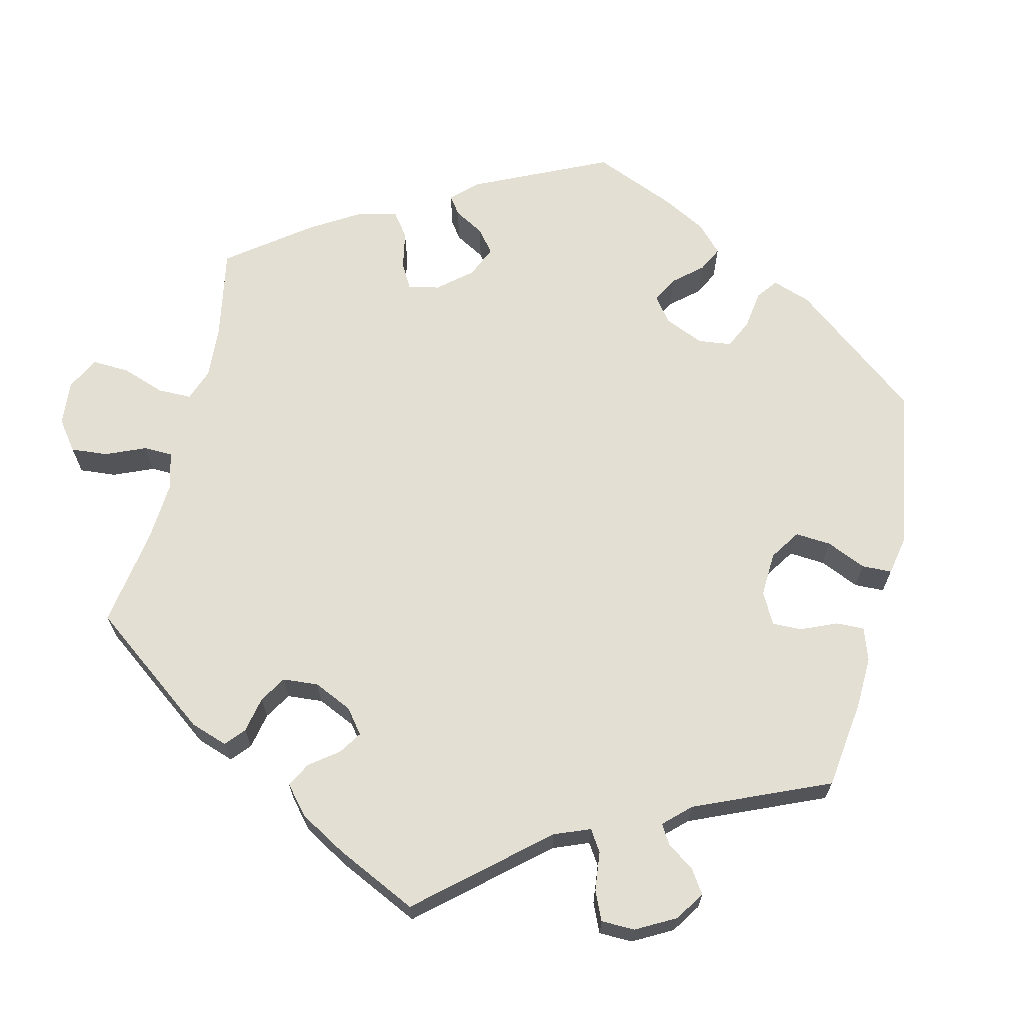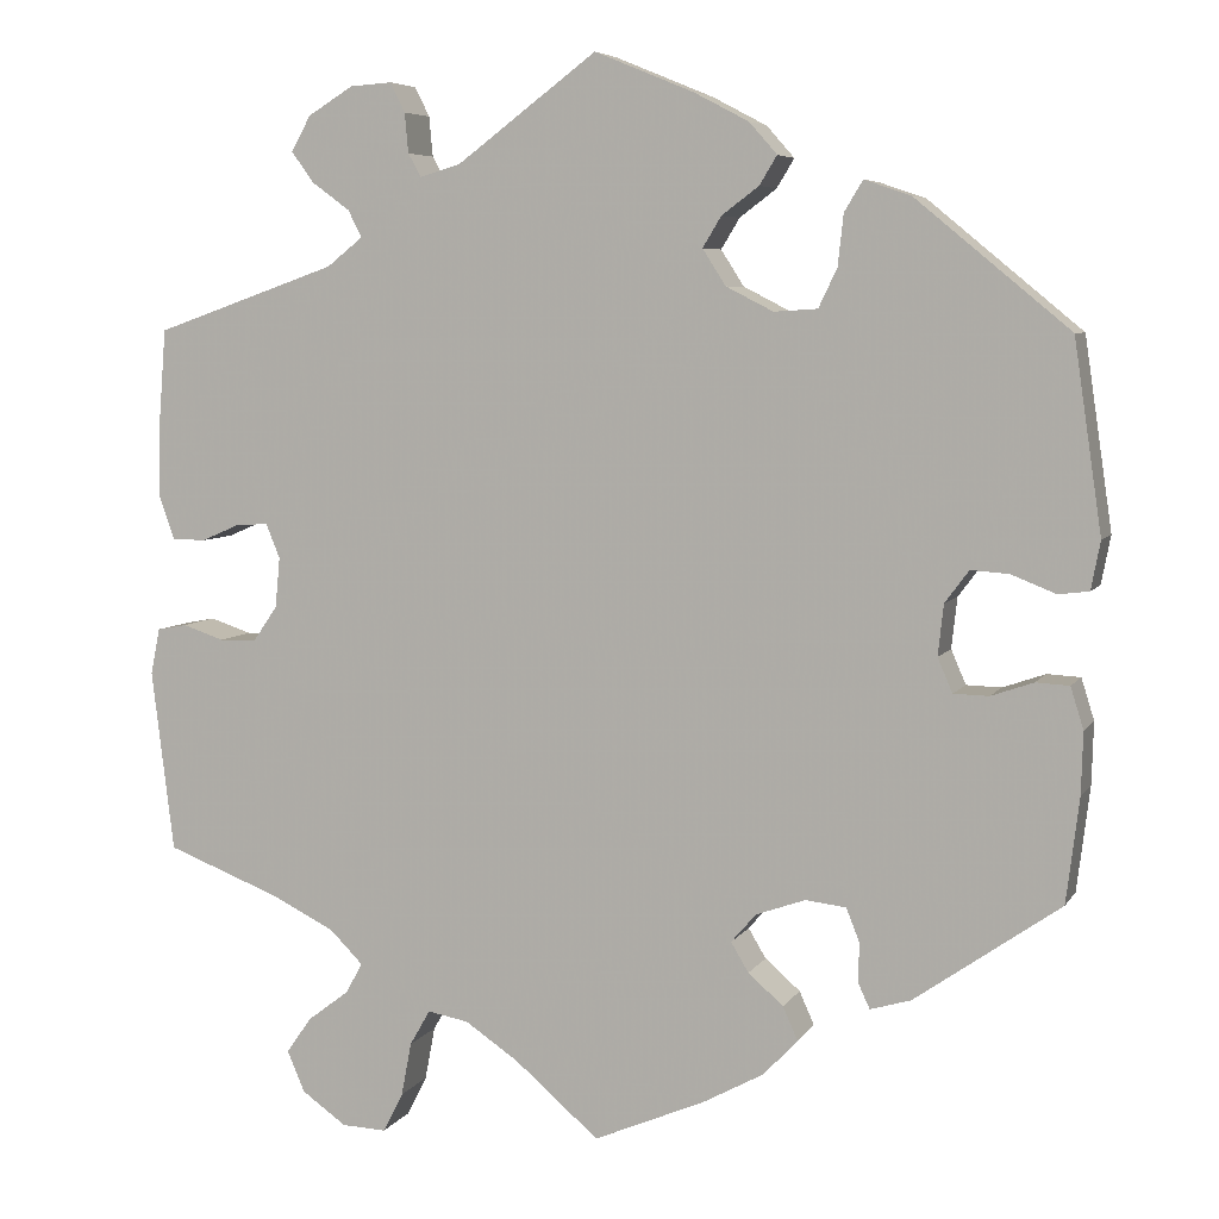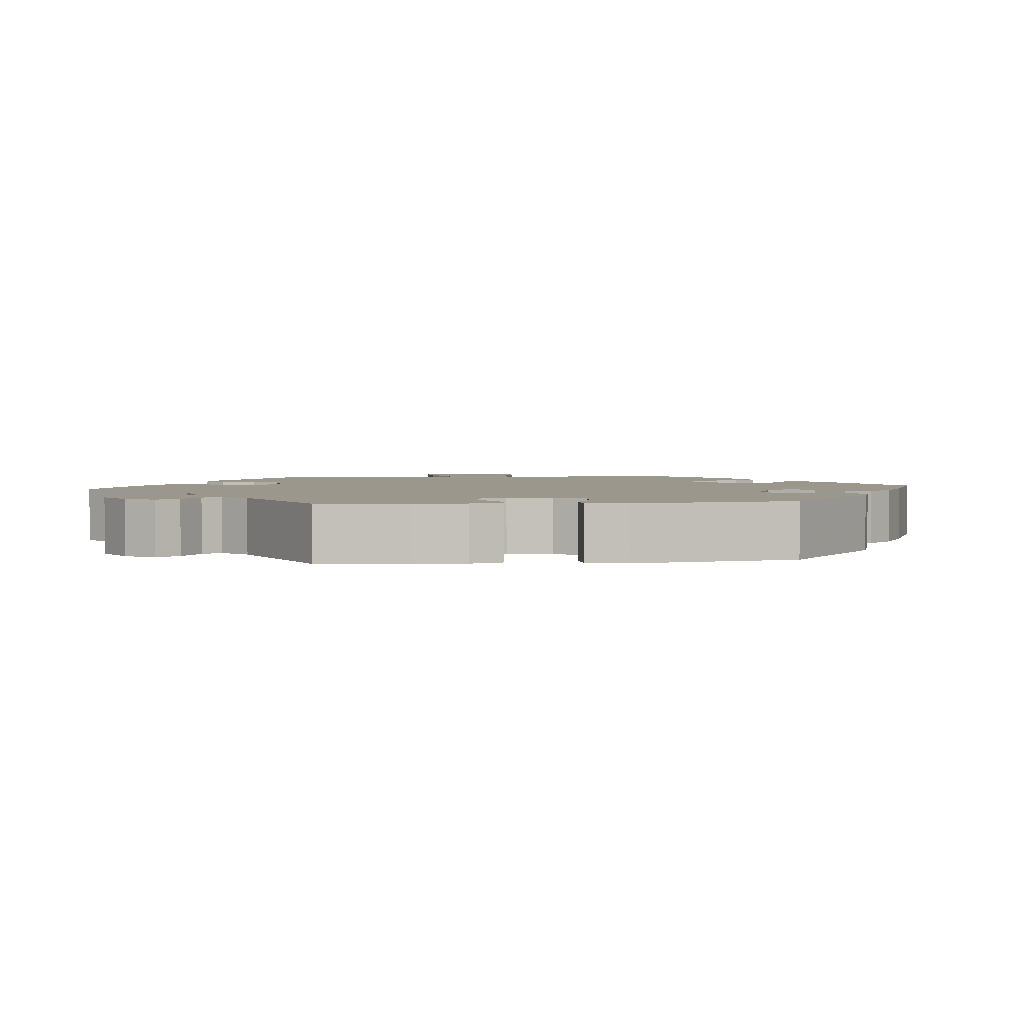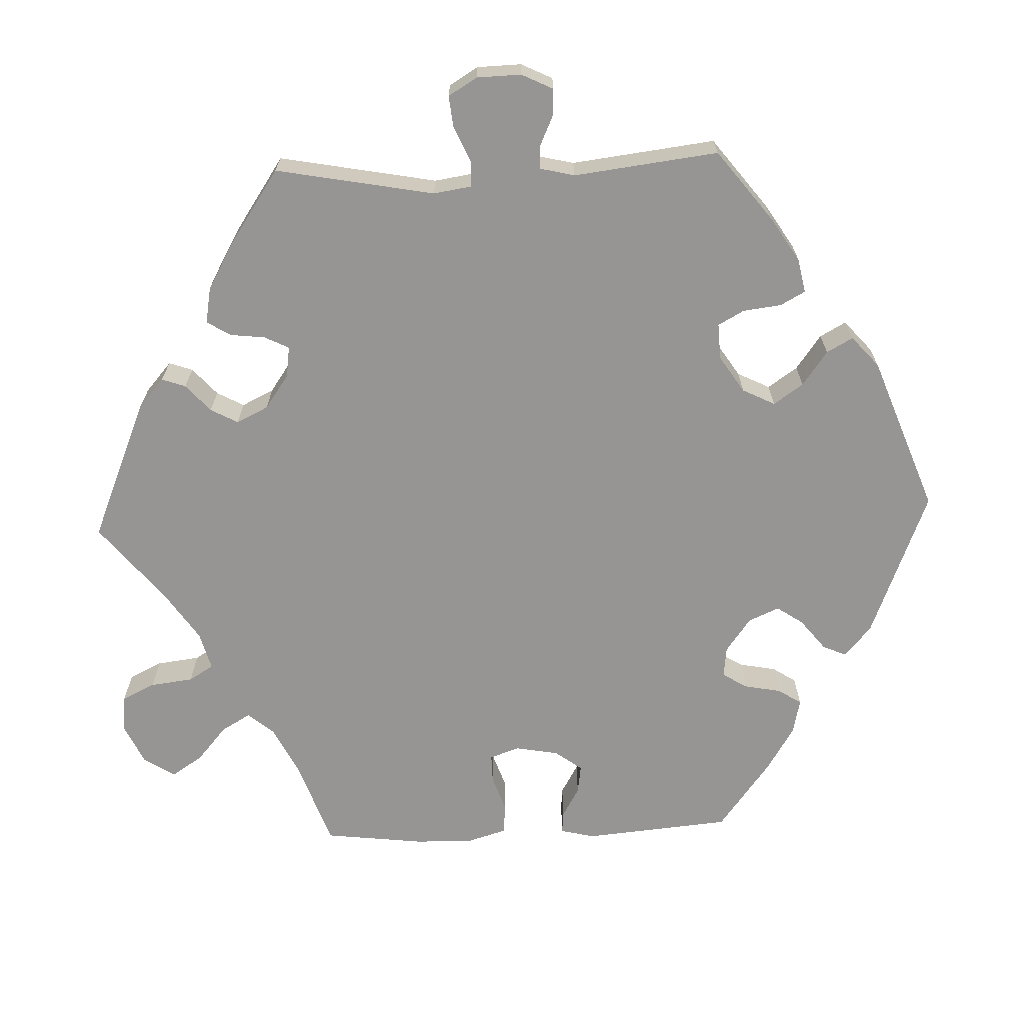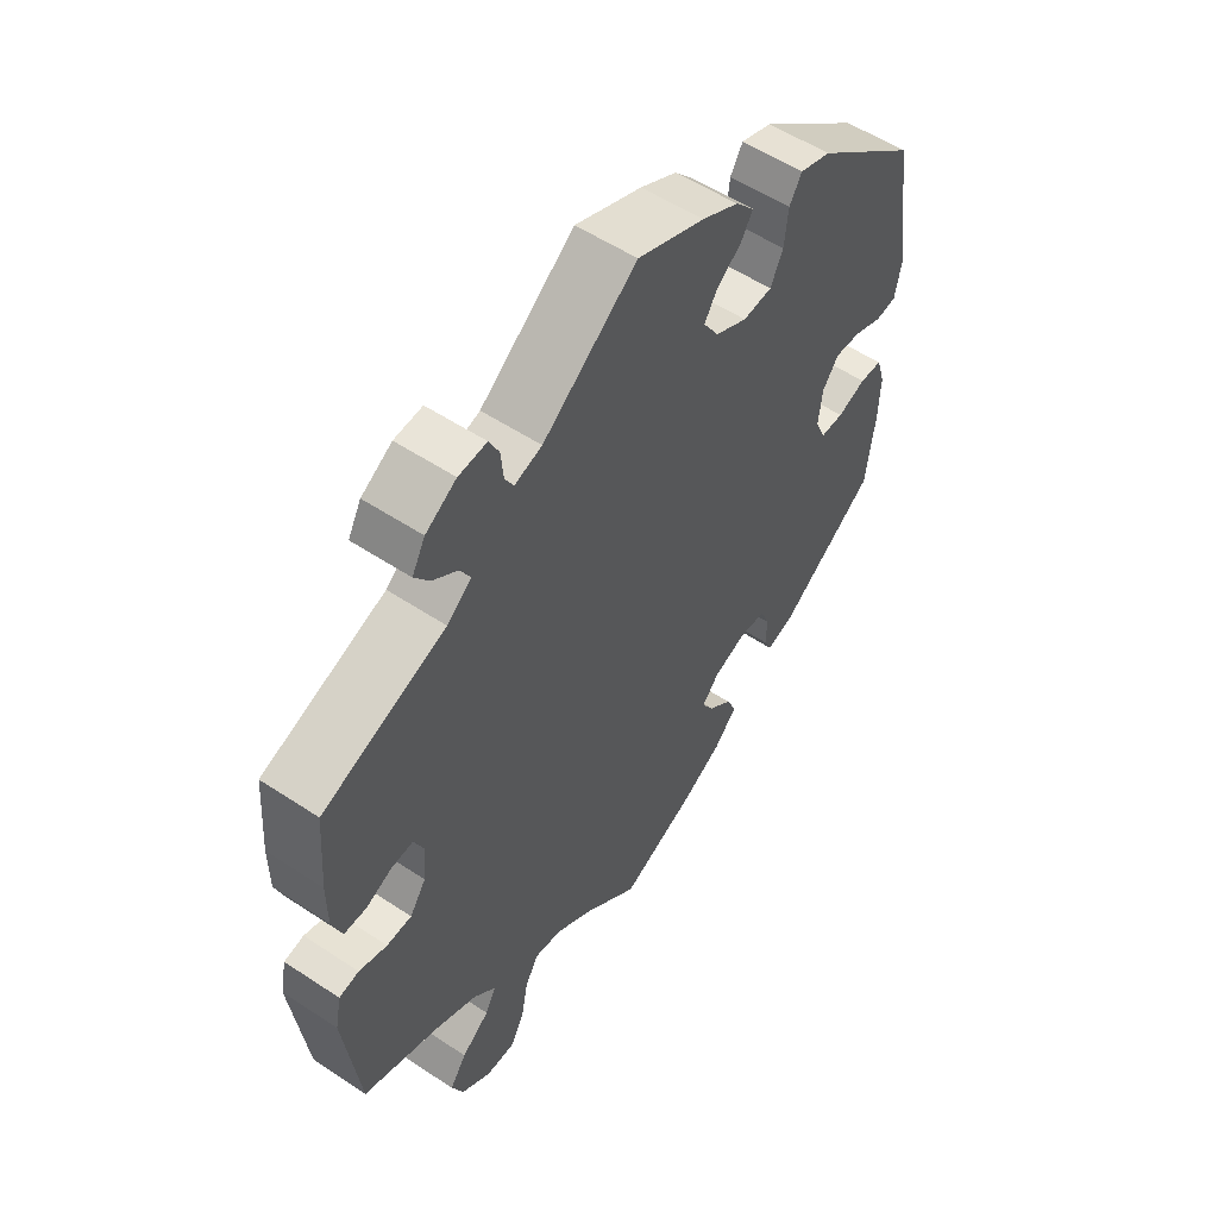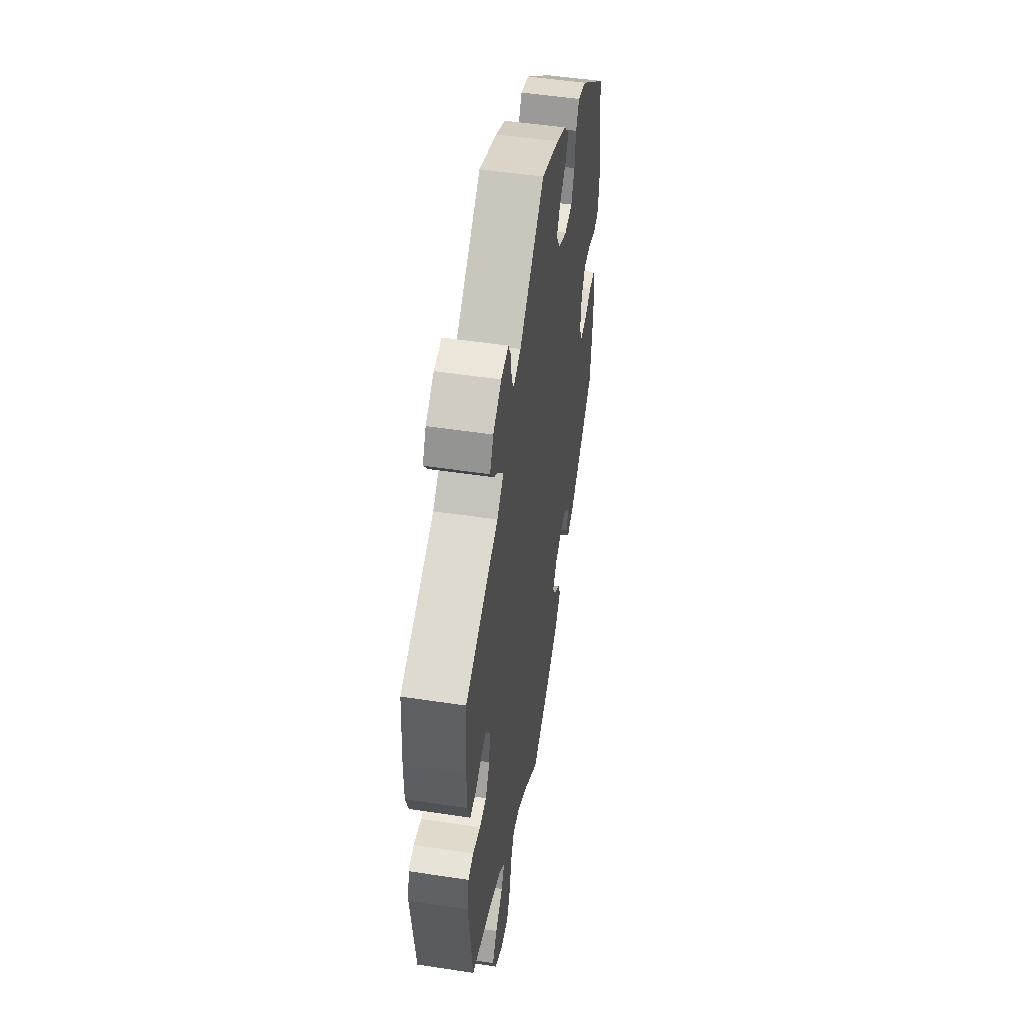
<metadata>
{"format":"obj","ext":"obj","renderer":"f3d","projection":"perspective","resolution":1024,"background":"white","views":[{"elev":66.5,"azim":-46.6,"up":"+Y"},{"elev":6.1,"azim":18.2,"up":"+Z"},{"elev":2.7,"azim":22.9,"up":"+Y"},{"elev":-67.6,"azim":-27.7,"up":"+Y"},{"elev":55.2,"azim":-55.1,"up":"+Z"},{"elev":50.7,"azim":-80.6,"up":"+Z"}]}
</metadata>
<code>
v -0.091 0.07 -0.5
v -0.149 0.07 -0.461
v -0.193 0.07 -0.453
v -0.215 0.07 -0.491
v -0.226 0.07 -0.549
v -0.248 0.07 -0.592
v -0.296 0.07 -0.59
v -0.344 0.07 -0.556
v -0.363 0.07 -0.512
v -0.336 0.07 -0.473
v -0.291 0.07 -0.439
v -0.273 0.07 -0.406
v -0.309 0.07 -0.37
v -0.378 0.07 -0.336
v -0.5 0.07 -0.289
v -0.524 0.07 -0.093
v -0.514 0.07 -0.043
v -0.482 0.07 -0.037
v -0.437 0.07 -0.052
v -0.397 0.07 -0.051
v -0.371 0.07 -0.013
v -0.366 0.07 0.041
v -0.381 0.07 0.078
v -0.416 0.07 0.076
v -0.458 0.07 0.058
v -0.494 0.07 0.059
v -0.51 0.07 0.104
v -0.51 0.07 0.173
v -0.501 0.07 0.289
v -0.304 0.07 0.358
v -0.265 0.07 0.389
v -0.28 0.07 0.418
v -0.321 0.07 0.448
v -0.345 0.07 0.481
v -0.324 0.07 0.519
v -0.275 0.07 0.549
v -0.23 0.07 0.552
v -0.214 0.07 0.52
v -0.21 0.07 0.477
v -0.196 0.07 0.452
v -0.152 0.07 0.465
v -0.001 0.07 0.578
v 0.106 0.07 0.534
v 0.165 0.07 0.503
v 0.195 0.07 0.469
v 0.176 0.07 0.438
v 0.136 0.07 0.408
v 0.116 0.07 0.375
v 0.141 0.07 0.336
v 0.192 0.07 0.31
v 0.239 0.07 0.313
v 0.259 0.07 0.355
v 0.265 0.07 0.41
v 0.285 0.07 0.443
v 0.335 0.07 0.426
v 0.501 0.07 0.289
v 0.531 0.07 0.084
v 0.521 0.07 0.032
v 0.488 0.07 0.028
v 0.44 0.07 0.047
v 0.399 0.07 0.05
v 0.373 0.07 0.015
v 0.367 0.07 -0.04
v 0.383 0.07 -0.077
v 0.421 0.07 -0.078
v 0.467 0.07 -0.062
v 0.503 0.07 -0.064
v 0.517 0.07 -0.109
v 0.515 0.07 -0.176
v 0.501 0.07 -0.289
v 0.344 0.07 -0.399
v 0.3 0.07 -0.412
v 0.288 0.07 -0.386
v 0.288 0.07 -0.341
v 0.274 0.07 -0.306
v 0.23 0.07 -0.301
v 0.177 0.07 -0.32
v 0.15 0.07 -0.351
v 0.169 0.07 -0.383
v 0.207 0.07 -0.416
v 0.223 0.07 -0.452
v 0.186 0.07 -0.491
v 0.12 0.07 -0.527
v 0 0.07 -0.578
v -0.091 0 -0.5
v -0.149 0 -0.461
v -0.193 0 -0.453
v -0.215 0 -0.491
v -0.226 0 -0.549
v -0.248 0 -0.592
v -0.296 0 -0.59
v -0.344 0 -0.556
v -0.363 0 -0.512
v -0.336 0 -0.473
v -0.291 0 -0.439
v -0.273 0 -0.406
v -0.309 0 -0.37
v -0.378 0 -0.336
v -0.5 0 -0.289
v -0.524 0 -0.093
v -0.514 0 -0.043
v -0.482 0 -0.037
v -0.437 0 -0.052
v -0.397 0 -0.051
v -0.371 0 -0.013
v -0.366 0 0.041
v -0.381 0 0.078
v -0.416 0 0.076
v -0.458 0 0.058
v -0.494 0 0.059
v -0.51 0 0.104
v -0.51 0 0.173
v -0.501 0 0.289
v -0.304 0 0.358
v -0.265 0 0.389
v -0.28 0 0.418
v -0.321 0 0.448
v -0.345 0 0.481
v -0.324 0 0.519
v -0.275 0 0.549
v -0.23 0 0.552
v -0.214 0 0.52
v -0.21 0 0.477
v -0.196 0 0.452
v -0.152 0 0.465
v -0.001 0 0.578
v 0.106 0 0.534
v 0.165 0 0.503
v 0.195 0 0.469
v 0.176 0 0.438
v 0.136 0 0.408
v 0.116 0 0.375
v 0.141 0 0.336
v 0.192 0 0.31
v 0.239 0 0.313
v 0.259 0 0.355
v 0.265 0 0.41
v 0.285 0 0.443
v 0.335 0 0.426
v 0.501 0 0.289
v 0.531 0 0.084
v 0.521 0 0.032
v 0.488 0 0.028
v 0.44 0 0.047
v 0.399 0 0.05
v 0.373 0 0.015
v 0.367 0 -0.04
v 0.383 0 -0.077
v 0.421 0 -0.078
v 0.467 0 -0.062
v 0.503 0 -0.064
v 0.517 0 -0.109
v 0.515 0 -0.176
v 0.501 0 -0.289
v 0.344 0 -0.399
v 0.3 0 -0.412
v 0.288 0 -0.386
v 0.288 0 -0.341
v 0.274 0 -0.306
v 0.23 0 -0.301
v 0.177 0 -0.32
v 0.15 0 -0.351
v 0.169 0 -0.383
v 0.207 0 -0.416
v 0.223 0 -0.452
v 0.186 0 -0.491
v 0.12 0 -0.527
v 0 0 -0.578
f 83 84 1
f 82 83 1 2
f 79 80 81 82
f 78 79 82 2
f 77 78 2 3
f 71 72 73 74
f 71 74 75
f 70 71 75
f 69 70 75 76
f 65 66 67 68
f 64 65 68 69
f 57 58 59 60
f 57 60 61
f 56 57 61
f 55 56 61 62
f 52 53 54 55
f 51 52 55 62
f 44 45 46 47
f 44 47 48
f 41 42 43 44
f 40 41 44 48
f 36 37 38 39
f 36 39 40
f 35 36 40
f 32 33 34 35
f 31 32 35 40
f 27 28 29 30
f 27 30 31
f 24 25 26 27
f 23 24 27 31
f 22 23 31 40
f 16 17 18 19
f 14 15 16 19
f 13 14 19 20
f 12 13 20 21
f 8 9 10 11
f 8 11 12
f 7 8 12
f 4 5 6 7
f 3 4 7 12
f 77 3 12 21
f 64 69 76 77
f 63 64 77 21
f 50 51 62 63
f 49 50 63 21
f 40 48 49
f 21 22 40 49
f 85 168 167
f 86 85 167 166
f 166 165 164 163
f 86 166 163 162
f 87 86 162 161
f 158 157 156 155
f 159 158 155
f 159 155 154
f 160 159 154 153
f 152 151 150 149
f 153 152 149 148
f 144 143 142 141
f 145 144 141
f 145 141 140
f 146 145 140 139
f 139 138 137 136
f 146 139 136 135
f 131 130 129 128
f 132 131 128
f 128 127 126 125
f 132 128 125 124
f 123 122 121 120
f 124 123 120
f 124 120 119
f 119 118 117 116
f 124 119 116 115
f 114 113 112 111
f 115 114 111
f 111 110 109 108
f 115 111 108 107
f 124 115 107 106
f 103 102 101 100
f 103 100 99 98
f 104 103 98 97
f 105 104 97 96
f 95 94 93 92
f 96 95 92
f 96 92 91
f 91 90 89 88
f 96 91 88 87
f 105 96 87 161
f 161 160 153 148
f 105 161 148 147
f 147 146 135 134
f 105 147 134 133
f 133 132 124
f 133 124 106 105
f 1 85 86 2
f 2 86 87 3
f 3 87 88 4
f 4 88 89 5
f 5 89 90 6
f 6 90 91 7
f 7 91 92 8
f 8 92 93 9
f 9 93 94 10
f 10 94 95 11
f 11 95 96 12
f 12 96 97 13
f 13 97 98 14
f 14 98 99 15
f 15 99 100 16
f 16 100 101 17
f 17 101 102 18
f 18 102 103 19
f 19 103 104 20
f 20 104 105 21
f 21 105 106 22
f 22 106 107 23
f 23 107 108 24
f 24 108 109 25
f 25 109 110 26
f 26 110 111 27
f 27 111 112 28
f 28 112 113 29
f 29 113 114 30
f 30 114 115 31
f 31 115 116 32
f 32 116 117 33
f 33 117 118 34
f 34 118 119 35
f 35 119 120 36
f 36 120 121 37
f 37 121 122 38
f 38 122 123 39
f 39 123 124 40
f 40 124 125 41
f 41 125 126 42
f 42 126 127 43
f 43 127 128 44
f 44 128 129 45
f 45 129 130 46
f 46 130 131 47
f 47 131 132 48
f 48 132 133 49
f 49 133 134 50
f 50 134 135 51
f 51 135 136 52
f 52 136 137 53
f 53 137 138 54
f 54 138 139 55
f 55 139 140 56
f 56 140 141 57
f 57 141 142 58
f 58 142 143 59
f 59 143 144 60
f 60 144 145 61
f 61 145 146 62
f 62 146 147 63
f 63 147 148 64
f 64 148 149 65
f 65 149 150 66
f 66 150 151 67
f 67 151 152 68
f 68 152 153 69
f 69 153 154 70
f 70 154 155 71
f 71 155 156 72
f 72 156 157 73
f 73 157 158 74
f 74 158 159 75
f 75 159 160 76
f 76 160 161 77
f 77 161 162 78
f 78 162 163 79
f 79 163 164 80
f 80 164 165 81
f 81 165 166 82
f 82 166 167 83
f 83 167 168 84
f 84 168 85 1

</code>
